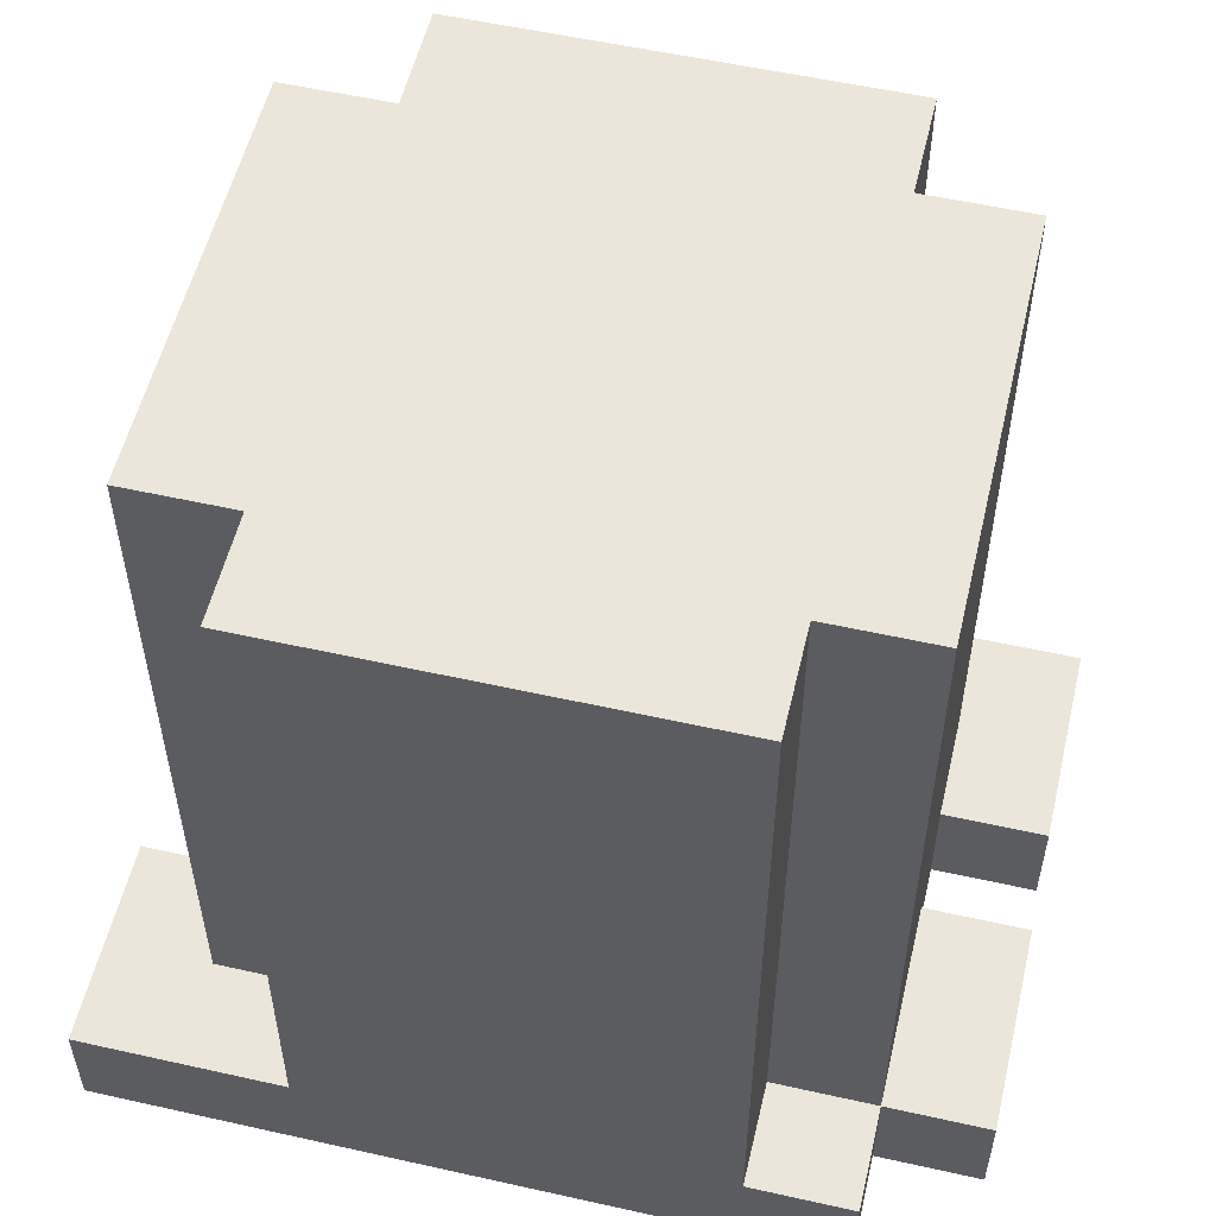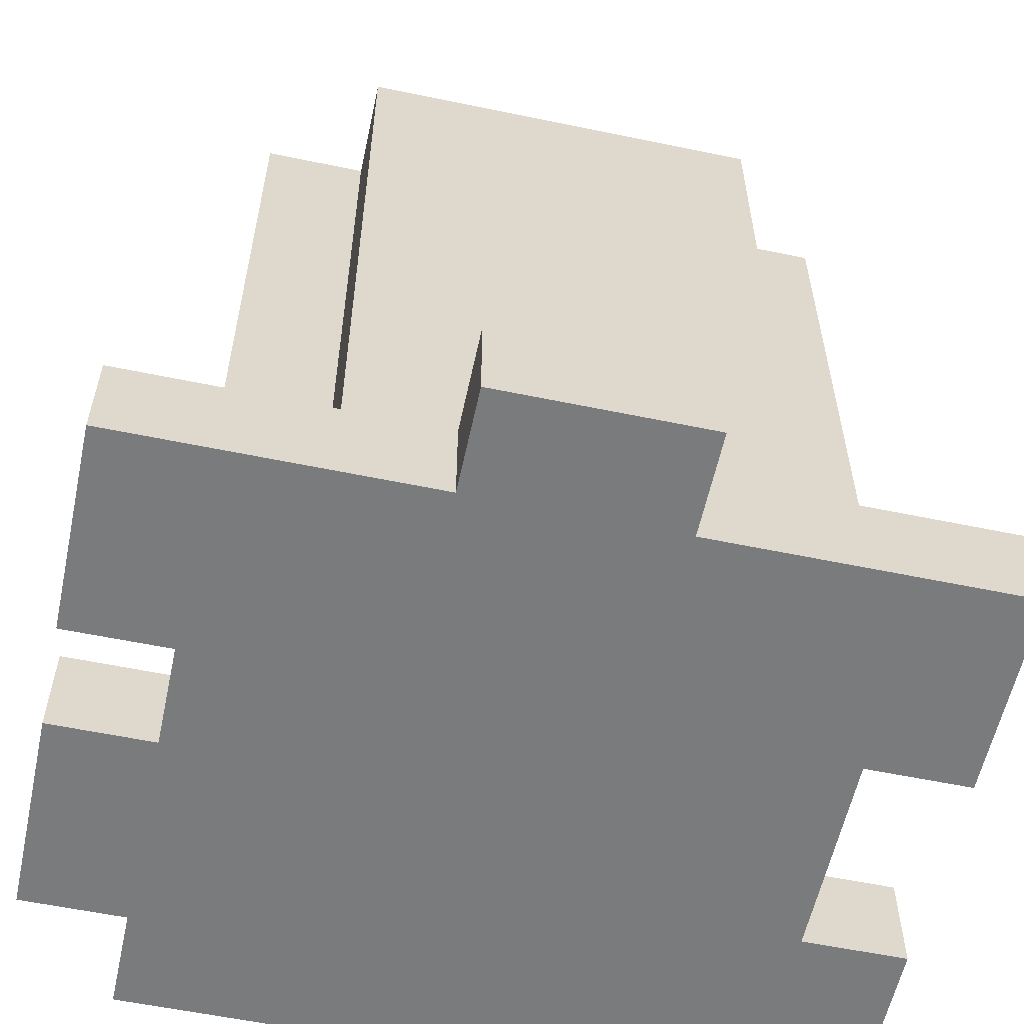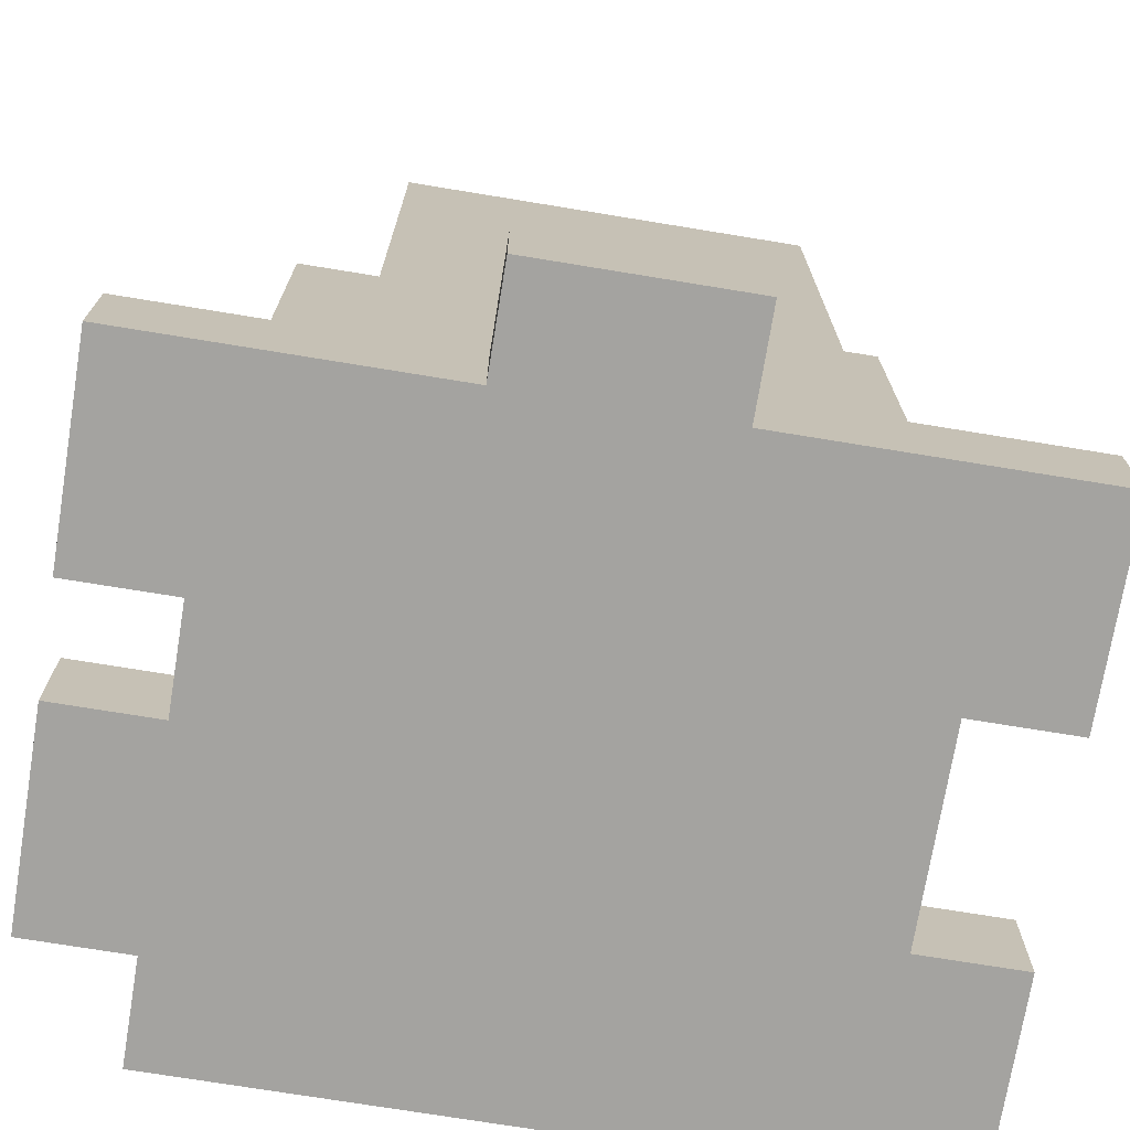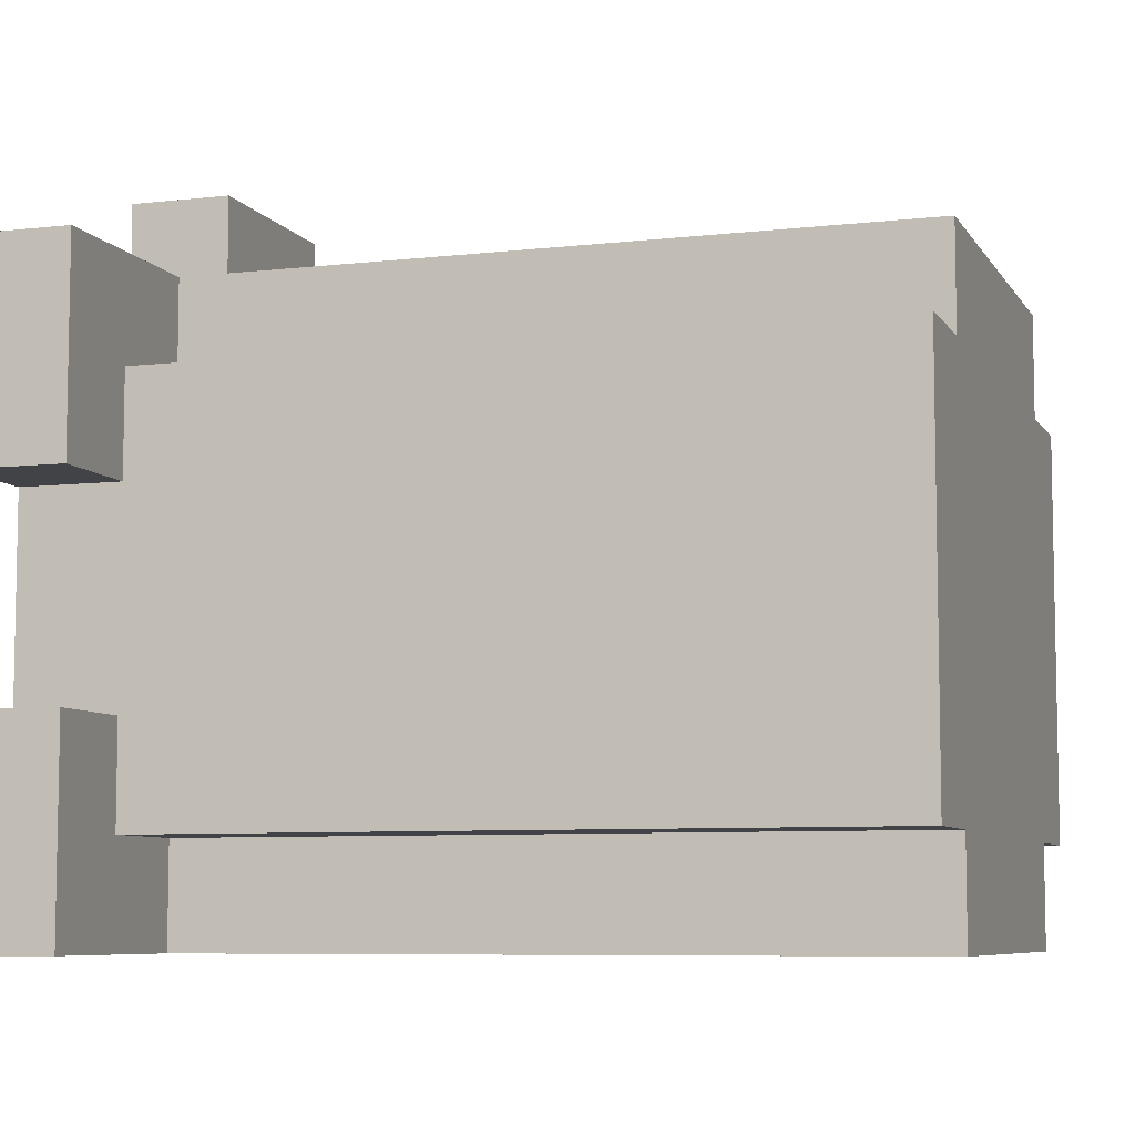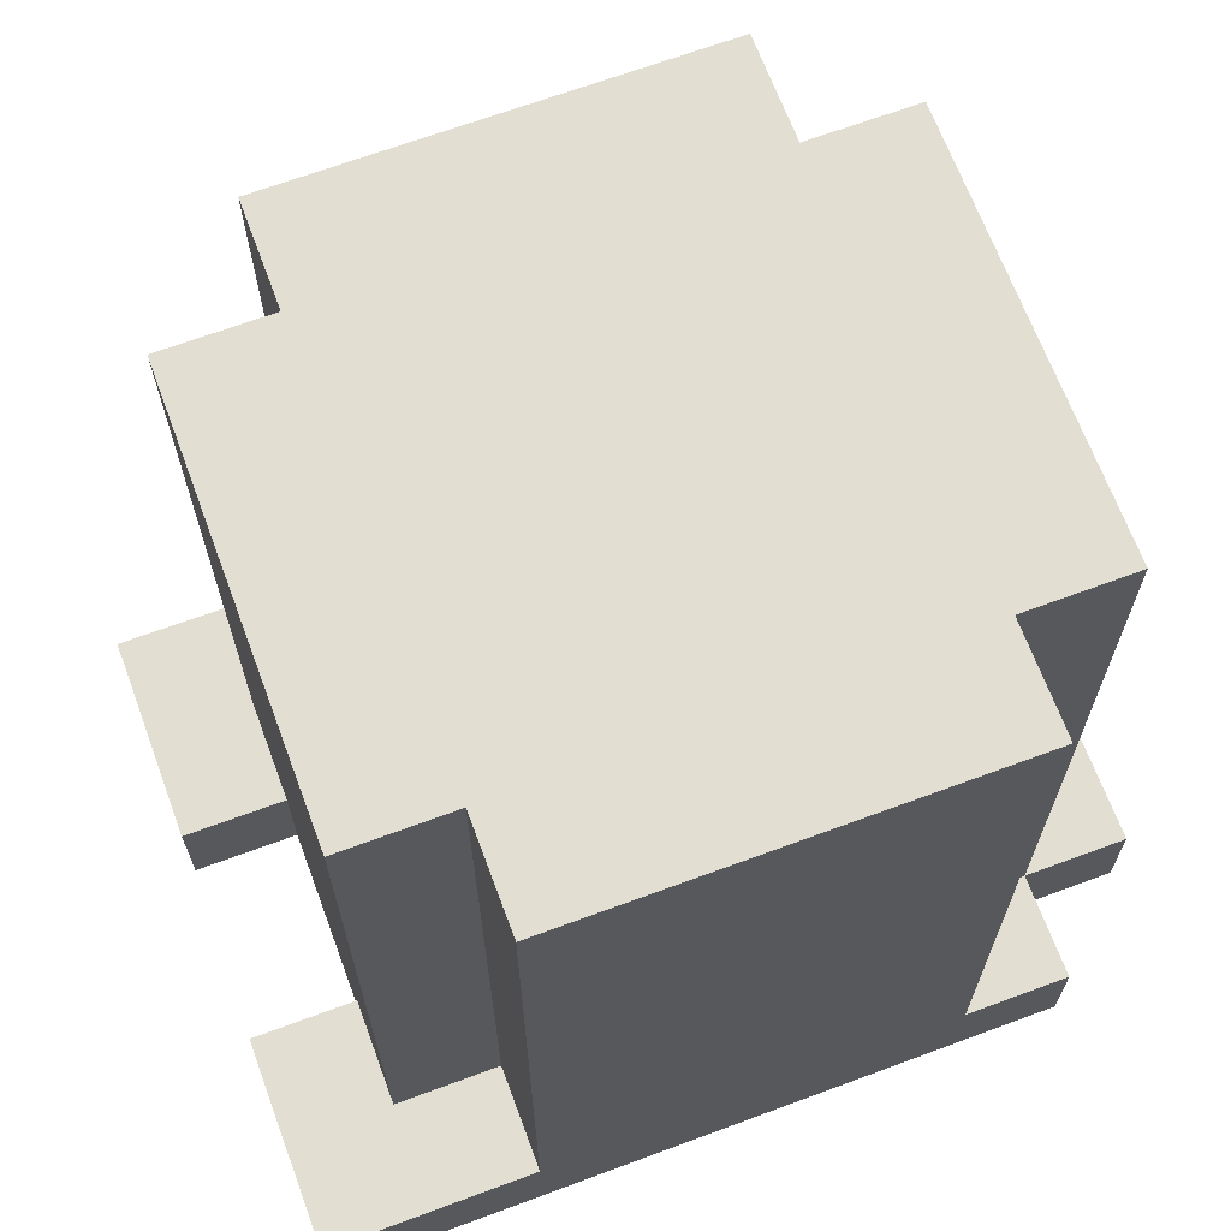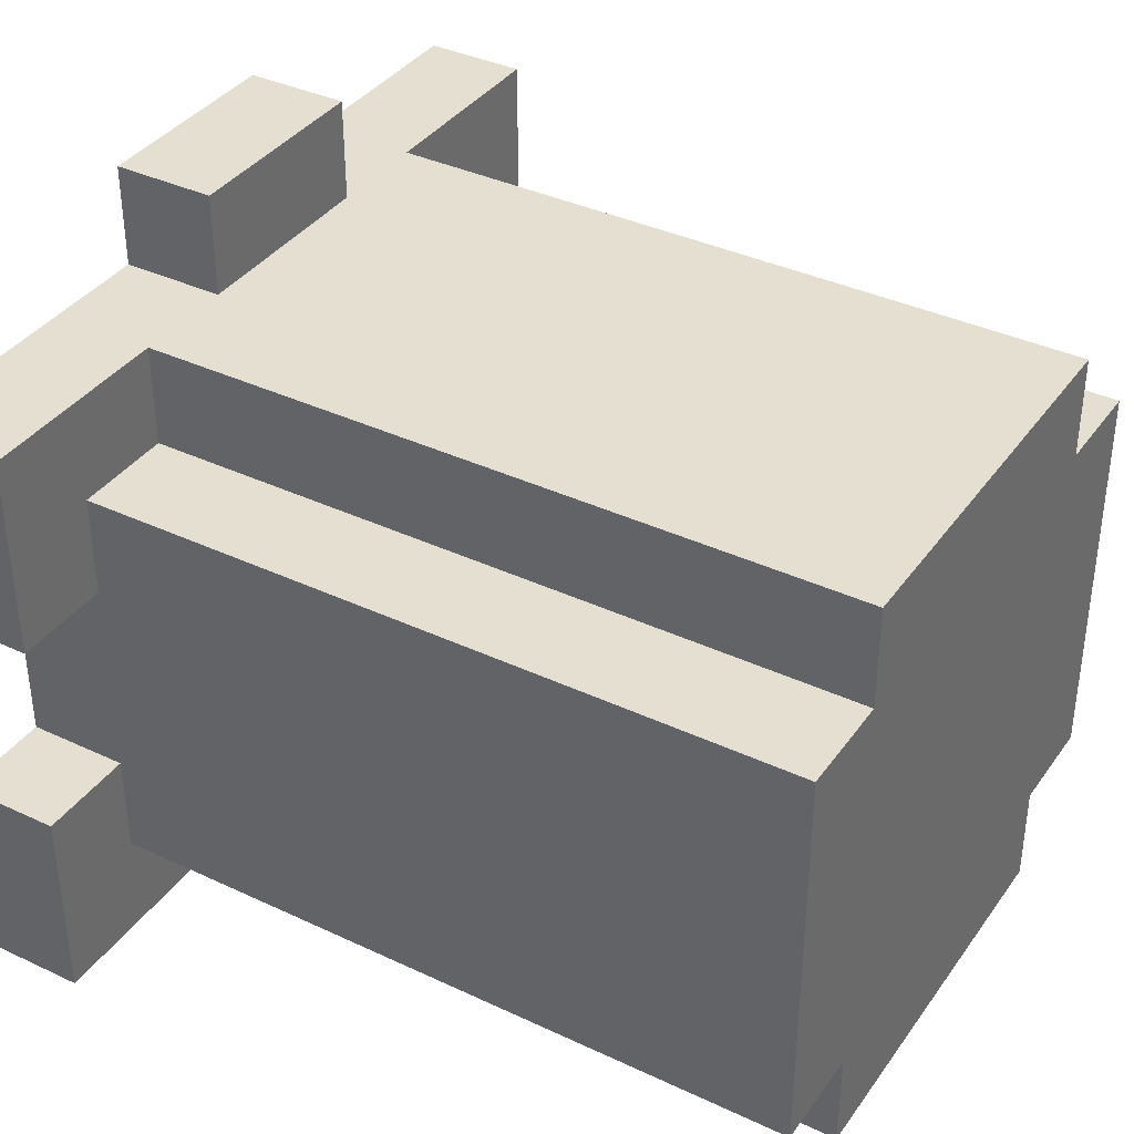
<metadata>
{"format":"obj","ext":"obj","renderer":"f3d","projection":"perspective","resolution":1024,"background":"white","views":[{"elev":55.1,"azim":13.3,"up":"+Z"},{"elev":-58.3,"azim":167.9,"up":"+Z"},{"elev":-72.8,"azim":170.7,"up":"+Z"},{"elev":-7.2,"azim":-71.6,"up":"+Y"},{"elev":67.6,"azim":-20.4,"up":"+Z"},{"elev":37.4,"azim":-58.9,"up":"+Y"}]}
</metadata>
<code>
o
v -0.1 0.7 -0.4
v 0.1 0.7 -0.4
v -0.1 0.7 -0.3
v 0.1 0.7 -0.3
v -0.4 0.6 -0.4
v -0.1 0.6 -0.4
v 0.1 0.6 -0.4
v 0.4 0.6 -0.4
v -0.4 0.6 -0.3
v -0.2 0.6 -0.3
v -0.1 0.6 -0.3
v 0.1 0.6 -0.3
v 0.2 0.6 -0.3
v 0.4 0.6 -0.3
v -0.2 0.6 0.4
v 0.2 0.6 0.4
v -0.3 0.5 -0.3
v -0.2 0.5 -0.3
v 0.2 0.5 -0.3
v 0.3 0.5 -0.3
v -0.3 0.5 0.4
v -0.2 0.5 0.4
v 0.2 0.5 0.4
v 0.3 0.5 0.4
v 0.3 0.3 -0.4
v 0.4 0.3 -0.4
v 0.3 0.3 -0.3
v 0.4 0.3 -0.3
v -0.4 0.2 -0.4
v -0.3 0.2 -0.4
v -0.4 0.2 -0.3
v -0.3 0.2 -0.3
v -0.4 0.4 -0.4
v -0.3 0.4 -0.4
v 0.3 0.4 -0.4
v 0.4 0.4 -0.4
v -0.4 0.4 -0.3
v -0.3 0.4 -0.3
v 0.3 0.4 -0.3
v 0.4 0.4 -0.3
v 0.3 0.1 -0.4
v 0.4 0.1 -0.4
v -0.3 0.1 -0.3
v -0.2 0.1 -0.3
v 0.2 0.1 -0.3
v 0.3 0.1 -0.3
v 0.4 0.1 -0.3
v -0.3 0.1 0.4
v -0.2 0.1 0.4
v 0.2 0.1 0.4
v 0.3 0.1 0.4
v -0.4 0 -0.4
v 0.3 0 -0.4
v -0.4 0 -0.3
v -0.2 0 -0.3
v 0.2 0 -0.3
v 0.3 0 -0.3
v -0.2 0 0.4
v 0.2 0 0.4
v -0.4 0.6 -0.4
v -0.4 0.6 -0.3
v -0.4 0.4 -0.4
v -0.4 0.4 -0.3
v -0.4 0.2 -0.4
v -0.4 0.2 -0.3
v -0.4 0 -0.4
v -0.4 0 -0.3
v -0.3 0.5 -0.3
v -0.3 0.5 0.4
v -0.3 0.4 -0.4
v -0.3 0.4 -0.3
v -0.3 0.2 -0.4
v -0.3 0.2 -0.3
v -0.3 0.1 -0.3
v -0.3 0.1 0.4
v -0.2 0.6 -0.3
v -0.2 0.6 0.4
v -0.2 0.5 -0.3
v -0.2 0.5 0.4
v -0.2 0.1 -0.3
v -0.2 0.1 0.4
v -0.2 0 -0.3
v -0.2 0 0.4
v -0.1 0.7 -0.4
v -0.1 0.7 -0.3
v -0.1 0.6 -0.4
v -0.1 0.6 -0.3
v 0.1 0.7 -0.4
v 0.1 0.7 -0.3
v 0.1 0.6 -0.4
v 0.1 0.6 -0.3
v 0.2 0.6 -0.3
v 0.2 0.6 0.4
v 0.2 0.5 -0.3
v 0.2 0.5 0.4
v 0.2 0.1 -0.3
v 0.2 0.1 0.4
v 0.2 0 -0.3
v 0.2 0 0.4
v 0.3 0.5 -0.3
v 0.3 0.5 0.4
v 0.3 0.4 -0.4
v 0.3 0.4 -0.3
v 0.3 0.3 -0.4
v 0.3 0.3 -0.3
v 0.3 0.1 -0.4
v 0.3 0.1 -0.3
v 0.3 0.1 0.4
v 0.3 0 -0.4
v 0.3 0 -0.3
v 0.4 0.6 -0.4
v 0.4 0.6 -0.3
v 0.4 0.4 -0.4
v 0.4 0.4 -0.3
v 0.4 0.3 -0.4
v 0.4 0.3 -0.3
v 0.4 0.1 -0.4
v 0.4 0.1 -0.3
v -0.4 0.6 -0.4
v -0.4 0.4 -0.4
v -0.4 0.2 -0.4
v -0.4 0 -0.4
v -0.3 0.4 -0.4
v -0.3 0.2 -0.4
v -0.1 0.7 -0.4
v -0.1 0.6 -0.4
v 0.1 0.7 -0.4
v 0.1 0.6 -0.4
v 0.3 0.4 -0.4
v 0.3 0.3 -0.4
v 0.3 0.1 -0.4
v 0.3 0 -0.4
v 0.4 0.6 -0.4
v 0.4 0.4 -0.4
v 0.4 0.3 -0.4
v 0.4 0.1 -0.4
v -0.4 0.6 -0.3
v -0.4 0.4 -0.3
v -0.4 0.2 -0.3
v -0.4 0 -0.3
v -0.3 0.5 -0.3
v -0.3 0.4 -0.3
v -0.3 0.2 -0.3
v -0.3 0.1 -0.3
v -0.2 0.6 -0.3
v -0.2 0.5 -0.3
v -0.2 0.1 -0.3
v -0.2 0 -0.3
v -0.1 0.7 -0.3
v -0.1 0.6 -0.3
v 0.1 0.7 -0.3
v 0.1 0.6 -0.3
v 0.2 0.6 -0.3
v 0.2 0.5 -0.3
v 0.2 0.1 -0.3
v 0.2 0 -0.3
v 0.3 0.5 -0.3
v 0.3 0.4 -0.3
v 0.3 0.3 -0.3
v 0.3 0.1 -0.3
v 0.3 0 -0.3
v 0.4 0.6 -0.3
v 0.4 0.4 -0.3
v 0.4 0.3 -0.3
v 0.4 0.1 -0.3
v -0.3 0.5 0.4
v -0.3 0.1 0.4
v -0.2 0.6 0.4
v -0.2 0.5 0.4
v -0.2 0.2 0.4
v -0.2 0.1 0.4
v -0.2 0 0.4
v -0.1 0.5 0.4
v -0.1 0.3 0.4
v 0 0.4 0.4
v 0 0.3 0.4
v 0.1 0.4 0.4
v 0.1 0.2 0.4
v 0.2 0.6 0.4
v 0.2 0.5 0.4
v 0.2 0.1 0.4
v 0.2 0 0.4
v 0.3 0.5 0.4
v 0.3 0.1 0.4
f 3 2 1
f 4 2 3
f 9 6 5
f 10 6 9
f 11 6 10
f 12 8 7
f 13 8 12
f 14 8 13
f 15 11 10
f 15 13 12
f 15 12 11
f 16 13 15
f 21 18 17
f 22 18 21
f 23 20 19
f 24 20 23
f 27 26 25
f 28 26 27
f 31 30 29
f 32 30 31
f 33 34 37
f 37 34 38
f 35 36 39
f 39 36 40
f 41 42 46
f 46 42 47
f 43 44 48
f 48 44 49
f 45 46 50
f 50 46 51
f 52 53 54
f 54 53 55
f 55 53 56
f 56 53 57
f 55 56 58
f 58 56 59
f 62 61 60
f 63 61 62
f 66 65 64
f 67 65 66
f 71 69 68
f 72 71 70
f 73 69 71
f 73 71 72
f 74 69 73
f 75 69 74
f 78 77 76
f 79 77 78
f 82 81 80
f 83 81 82
f 86 85 84
f 87 85 86
f 88 89 90
f 90 89 91
f 92 93 94
f 94 93 95
f 96 97 98
f 98 97 99
f 100 101 103
f 102 103 104
f 103 101 105
f 104 103 105
f 105 101 107
f 107 101 108
f 106 107 109
f 109 107 110
f 111 112 113
f 113 112 114
f 115 116 117
f 117 116 118
f 123 120 119
f 124 122 121
f 126 123 119
f 126 124 123
f 127 126 125
f 128 124 126
f 128 126 127
f 129 124 128
f 130 124 129
f 131 122 124
f 131 124 130
f 132 122 131
f 133 129 128
f 134 129 133
f 135 131 130
f 136 131 135
f 137 138 141
f 141 138 142
f 139 140 143
f 143 140 144
f 137 141 145
f 145 141 146
f 144 140 147
f 147 140 148
f 149 150 151
f 151 150 152
f 153 154 157
f 155 156 160
f 160 156 161
f 157 158 162
f 153 157 162
f 162 158 163
f 159 160 164
f 164 160 165
f 166 167 169
f 169 167 170
f 170 167 171
f 168 169 173
f 169 170 173
f 173 170 174
f 173 174 175
f 174 170 176
f 175 174 176
f 173 175 177
f 175 176 177
f 170 171 178
f 177 176 178
f 176 170 178
f 168 173 179
f 173 177 180
f 179 173 180
f 177 178 180
f 171 172 181
f 180 178 181
f 178 171 181
f 181 172 182
f 180 181 183
f 183 181 184

</code>
